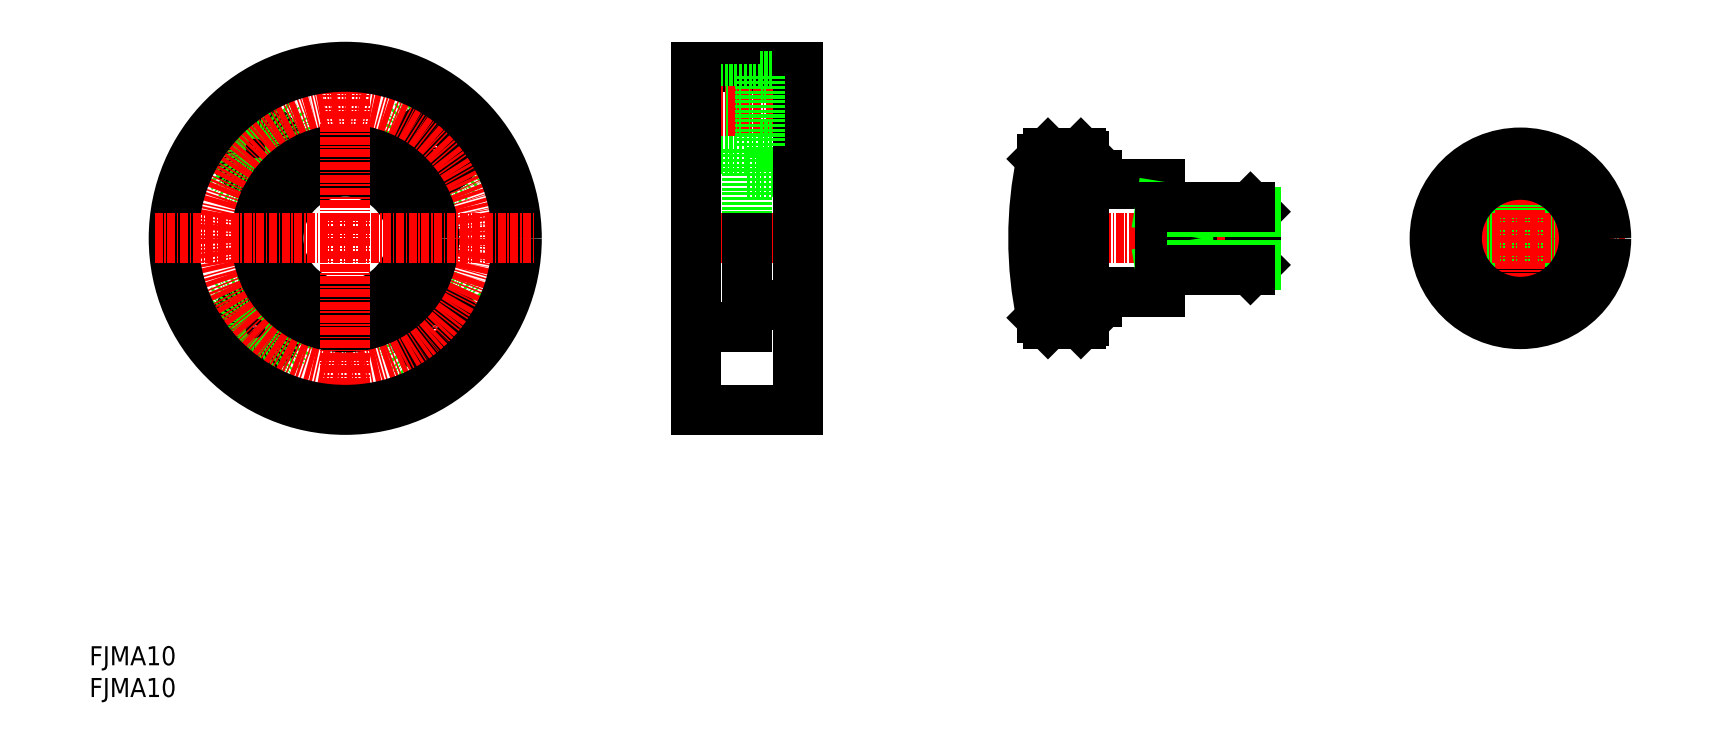
<metadata>
{"format":"dxf","ext":"dxf","renderer":"ezdxf+matplotlib","layout":"modelspace","background":"white","min_lineweight":24,"dpi":150}
</metadata>
<code>
0
SECTION
2
ENTITIES
0
TEXT
8
0
10
13.92
20
37.3
30
0
40
3
1
FJMA10
11
13.92
21
38.8
31
0
73
     2
0
TEXT
8
0
10
13.92
20
42.3
30
0
40
3
1
FJMA10
11
13.92
21
43.8
31
0
73
     2
0
LINE
8
0
10
233.9
20
118
30
0
11
244.4
21
118
31
0
0
CIRCLE
8
0
10
239.2
20
109.5
30
0
40
5
0
CIRCLE
8
0
10
239.2
20
109.5
30
0
40
4.375
0
LINE
8
CENTER
10
222.7
20
109.5
30
0
11
255.7
21
109.5
31
0
0
LINE
8
0
10
233.9
20
101
30
0
11
244.4
21
101
31
0
0
LINE
8
CENTER
10
239.2
20
126
30
0
11
239.2
21
93
31
0
0
CIRCLE
8
0
10
239.2
20
109.5
30
0
40
13.5
0
CIRCLE
8
0
10
239.2
20
109.5
30
0
40
10
0
LINE
8
CENTER
10
159.5
20
109.5
30
0
11
200.5
21
109.5
31
0
0
LINE
8
0
10
109.4
20
136.5
30
0
11
125.4
21
136.5
31
0
0
LINE
8
0
10
119.4
20
135
30
0
11
125.4
21
135
31
0
0
LINE
8
0
10
109.4
20
123
30
0
11
109.4
21
123
31
0
0
LINE
8
0
10
109.4
20
133
30
0
11
119.4
21
133
31
0
0
LINE
8
0
10
109.4
20
126
30
0
11
119.4
21
126
31
0
0
LINE
8
0
10
109.4
20
123.5
30
0
11
117.4
21
123.5
31
0
0
LINE
8
0
10
109.4
20
109.5
30
0
11
109.4
21
109.5
31
0
0
LINE
8
0
10
117.4
20
123.5
30
0
11
117.4
21
109.5
31
0
0
LINE
8
CENTER
10
106.4
20
109.5
30
0
11
128.4
21
109.5
31
0
0
LINE
8
0
10
117.4
20
120
30
0
11
125.4
21
120
31
0
0
LINE
8
CENTER
10
106.4
20
129.5
30
0
11
128.4
21
129.5
31
0
0
LINE
8
0
10
119.4
20
124
30
0
11
125.4
21
124
31
0
0
LINE
8
0
10
109.4
20
95.5
30
0
11
117.4
21
95.5
31
0
0
LINE
8
0
10
109.4
20
82.5
30
0
11
125.4
21
82.5
31
0
0
LINE
8
0
10
117.4
20
99
30
0
11
125.4
21
99
31
0
0
LINE
8
0
10
117.4
20
109.5
30
0
11
117.4
21
95.5
31
0
0
LINE
8
0
10
125.4
20
136.5
30
0
11
125.4
21
82.5
31
0
0
LINE
8
0
10
109.4
20
136.5
30
0
11
109.4
21
82.5
31
0
0
LINE
8
0
10
119.4
20
135
30
0
11
119.4
21
124
31
0
0
LINE
8
CENTER
10
63.04
20
118.3
30
0
11
73.64
21
128.9
31
0
0
CIRCLE
8
0
10
68.34
20
123.6
30
0
40
5.5
0
CIRCLE
8
0
10
68.34
20
123.6
30
0
40
3.5
0
LINE
8
CENTER
10
45.36
20
118.3
30
0
11
34.75
21
128.9
31
0
0
CIRCLE
8
0
10
40.06
20
123.6
30
0
40
3.5
0
CIRCLE
8
0
10
40.06
20
123.6
30
0
40
5.5
0
LINE
8
CENTER
10
73.64
20
90.05
30
0
11
63.04
21
100.7
31
0
0
CIRCLE
8
0
10
68.34
20
95.35
30
0
40
5.5
0
CIRCLE
8
0
10
68.34
20
95.35
30
0
40
3.5
0
LINE
8
CENTER
10
34.75
20
90.05
30
0
11
45.36
21
100.7
31
0
0
CIRCLE
8
0
10
40.06
20
95.35
30
0
40
3.5
0
CIRCLE
8
0
10
40.06
20
95.35
30
0
40
5.5
0
CIRCLE
8
CENTER
10
54.2
20
109.5
30
0
40
20
0
CIRCLE
8
0
10
54.2
20
109.5
30
0
40
14
0
CIRCLE
8
0
10
54.2
20
109.5
30
0
40
10.5
0
LINE
8
CENTER
10
54.2
20
139.5
30
0
11
54.2
21
79.5
31
0
0
CIRCLE
8
0
10
54.2
20
109.5
30
0
40
27
0
LINE
8
CENTER
10
24.2
20
109.5
30
0
11
84.2
21
109.5
31
0
0
LINE
8
0
10
196.7
20
114.5
30
0
11
196.7
21
104.5
31
0
0
LINE
8
0
10
197.5
20
113.7
30
0
11
197.5
21
105.3
31
0
0
LINE
8
0
10
196.7
20
104.5
30
0
11
197.5
21
105.3
31
0
0
LINE
8
0
10
196.7
20
114.5
30
0
11
197.5
21
113.7
31
0
0
LINE
8
0
10
182.5
20
101
30
0
11
172.5
21
101
31
0
0
LINE
8
0
10
182.5
20
118
30
0
11
172.5
21
118
31
0
0
LINE
8
0
10
172.5
20
101
30
0
11
172.5
21
99.5
31
0
0
LINE
8
0
10
172.5
20
118
30
0
11
172.5
21
119.5
31
0
0
LINE
8
0
10
182.5
20
118
30
0
11
182.5
21
114.5
31
0
0
LINE
8
0
10
187.5
20
114.5
30
0
11
187.5
21
104.5
31
0
0
LINE
8
0
10
182.5
20
104.5
30
0
11
187.5
21
105.3
31
0
0
LINE
8
0
10
182.5
20
114.5
30
0
11
187.5
21
113.7
31
0
0
LINE
8
PPMODEL1
10
182.5
20
114.5
30
0
11
182.5
21
104.5
31
0
0
LINE
8
0
10
182.5
20
101
30
0
11
182.5
21
104.5
31
0
0
LINE
8
0
10
164.8
20
123
30
0
11
163.8
21
122
31
0
0
LINE
8
0
10
170
20
123
30
0
11
170.5
21
122.5
31
0
0
LINE
8
0
10
170.5
20
119.7
30
0
11
170.5
21
122.5
31
0
0
LINE
8
0
10
170
20
123
30
0
11
164.8
21
123
31
0
0
ARC
8
0
10
170.7
20
119.7
30
0
40
0.2
50
180
51
270
0
LINE
8
0
10
172.5
20
99.5
30
0
11
170.7
21
99.5
31
0
0
LINE
8
0
10
172.5
20
119.5
30
0
11
170.7
21
119.5
31
0
0
LINE
8
0
10
164.8
20
96
30
0
11
163.8
21
97
31
0
0
LINE
8
0
10
170
20
96
30
0
11
170.5
21
96.5
31
0
0
LINE
8
0
10
170.5
20
99.3
30
0
11
170.5
21
96.5
31
0
0
LINE
8
0
10
170
20
96
30
0
11
164.8
21
96
31
0
0
LINE
8
0
10
170.5
20
119.7
30
0
11
170.5
21
99.3
31
0
0
LINE
8
0
10
170
20
123
30
0
11
170
21
96
31
0
0
LINE
8
0
10
163.8
20
122
30
0
11
163.8
21
97
31
0
0
LINE
8
0
10
164.8
20
123
30
0
11
164.8
21
96
31
0
0
ARC
8
0
10
222.5
20
109.5
30
0
40
60
50
168
51
192
0
ARC
8
0
10
170.7
20
99.3
30
0
40
0.2
50
90
51
180
0
LINE
8
0
10
197.5
20
105.3
30
0
11
187.5
21
105.3
31
0
0
LINE
8
0
10
197.5
20
113.7
30
0
11
187.5
21
113.7
31
0
0
LINE
8
0
10
182.5
20
104.5
30
0
11
196.7
21
104.5
31
0
0
LINE
8
0
10
182.5
20
114.5
30
0
11
196.7
21
114.5
31
0
0
ENDSEC
0
EOF

</code>
